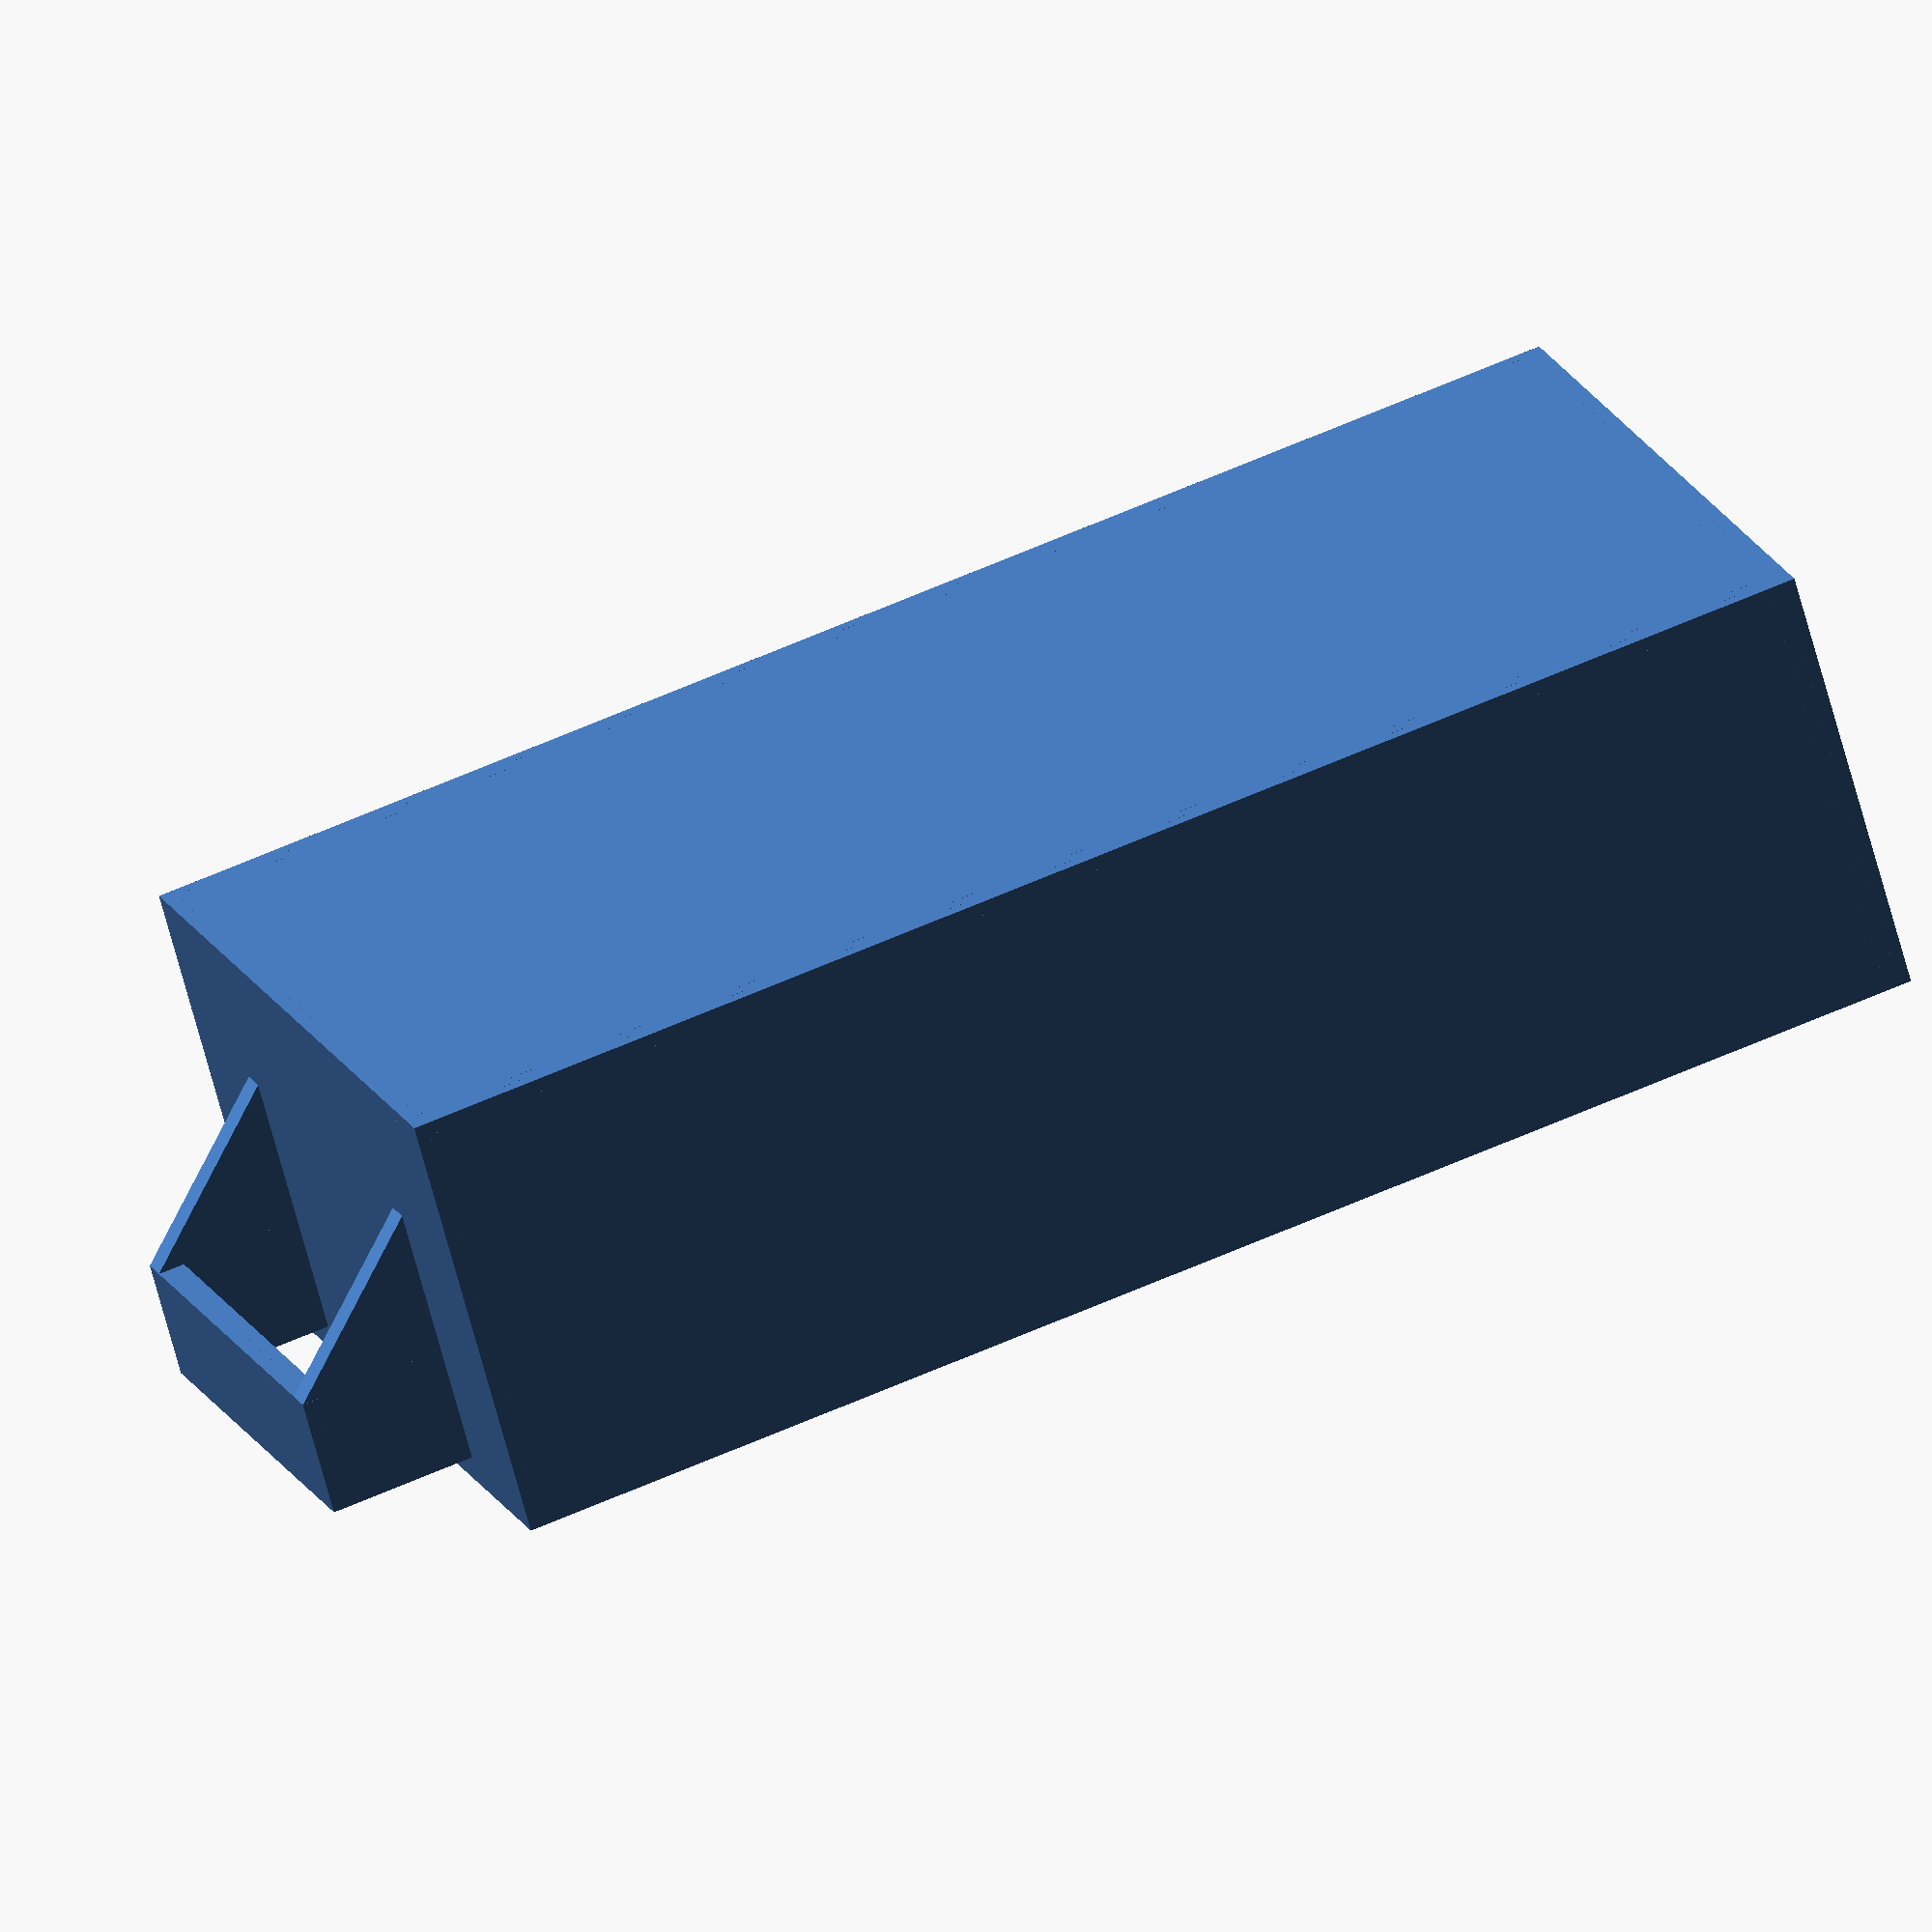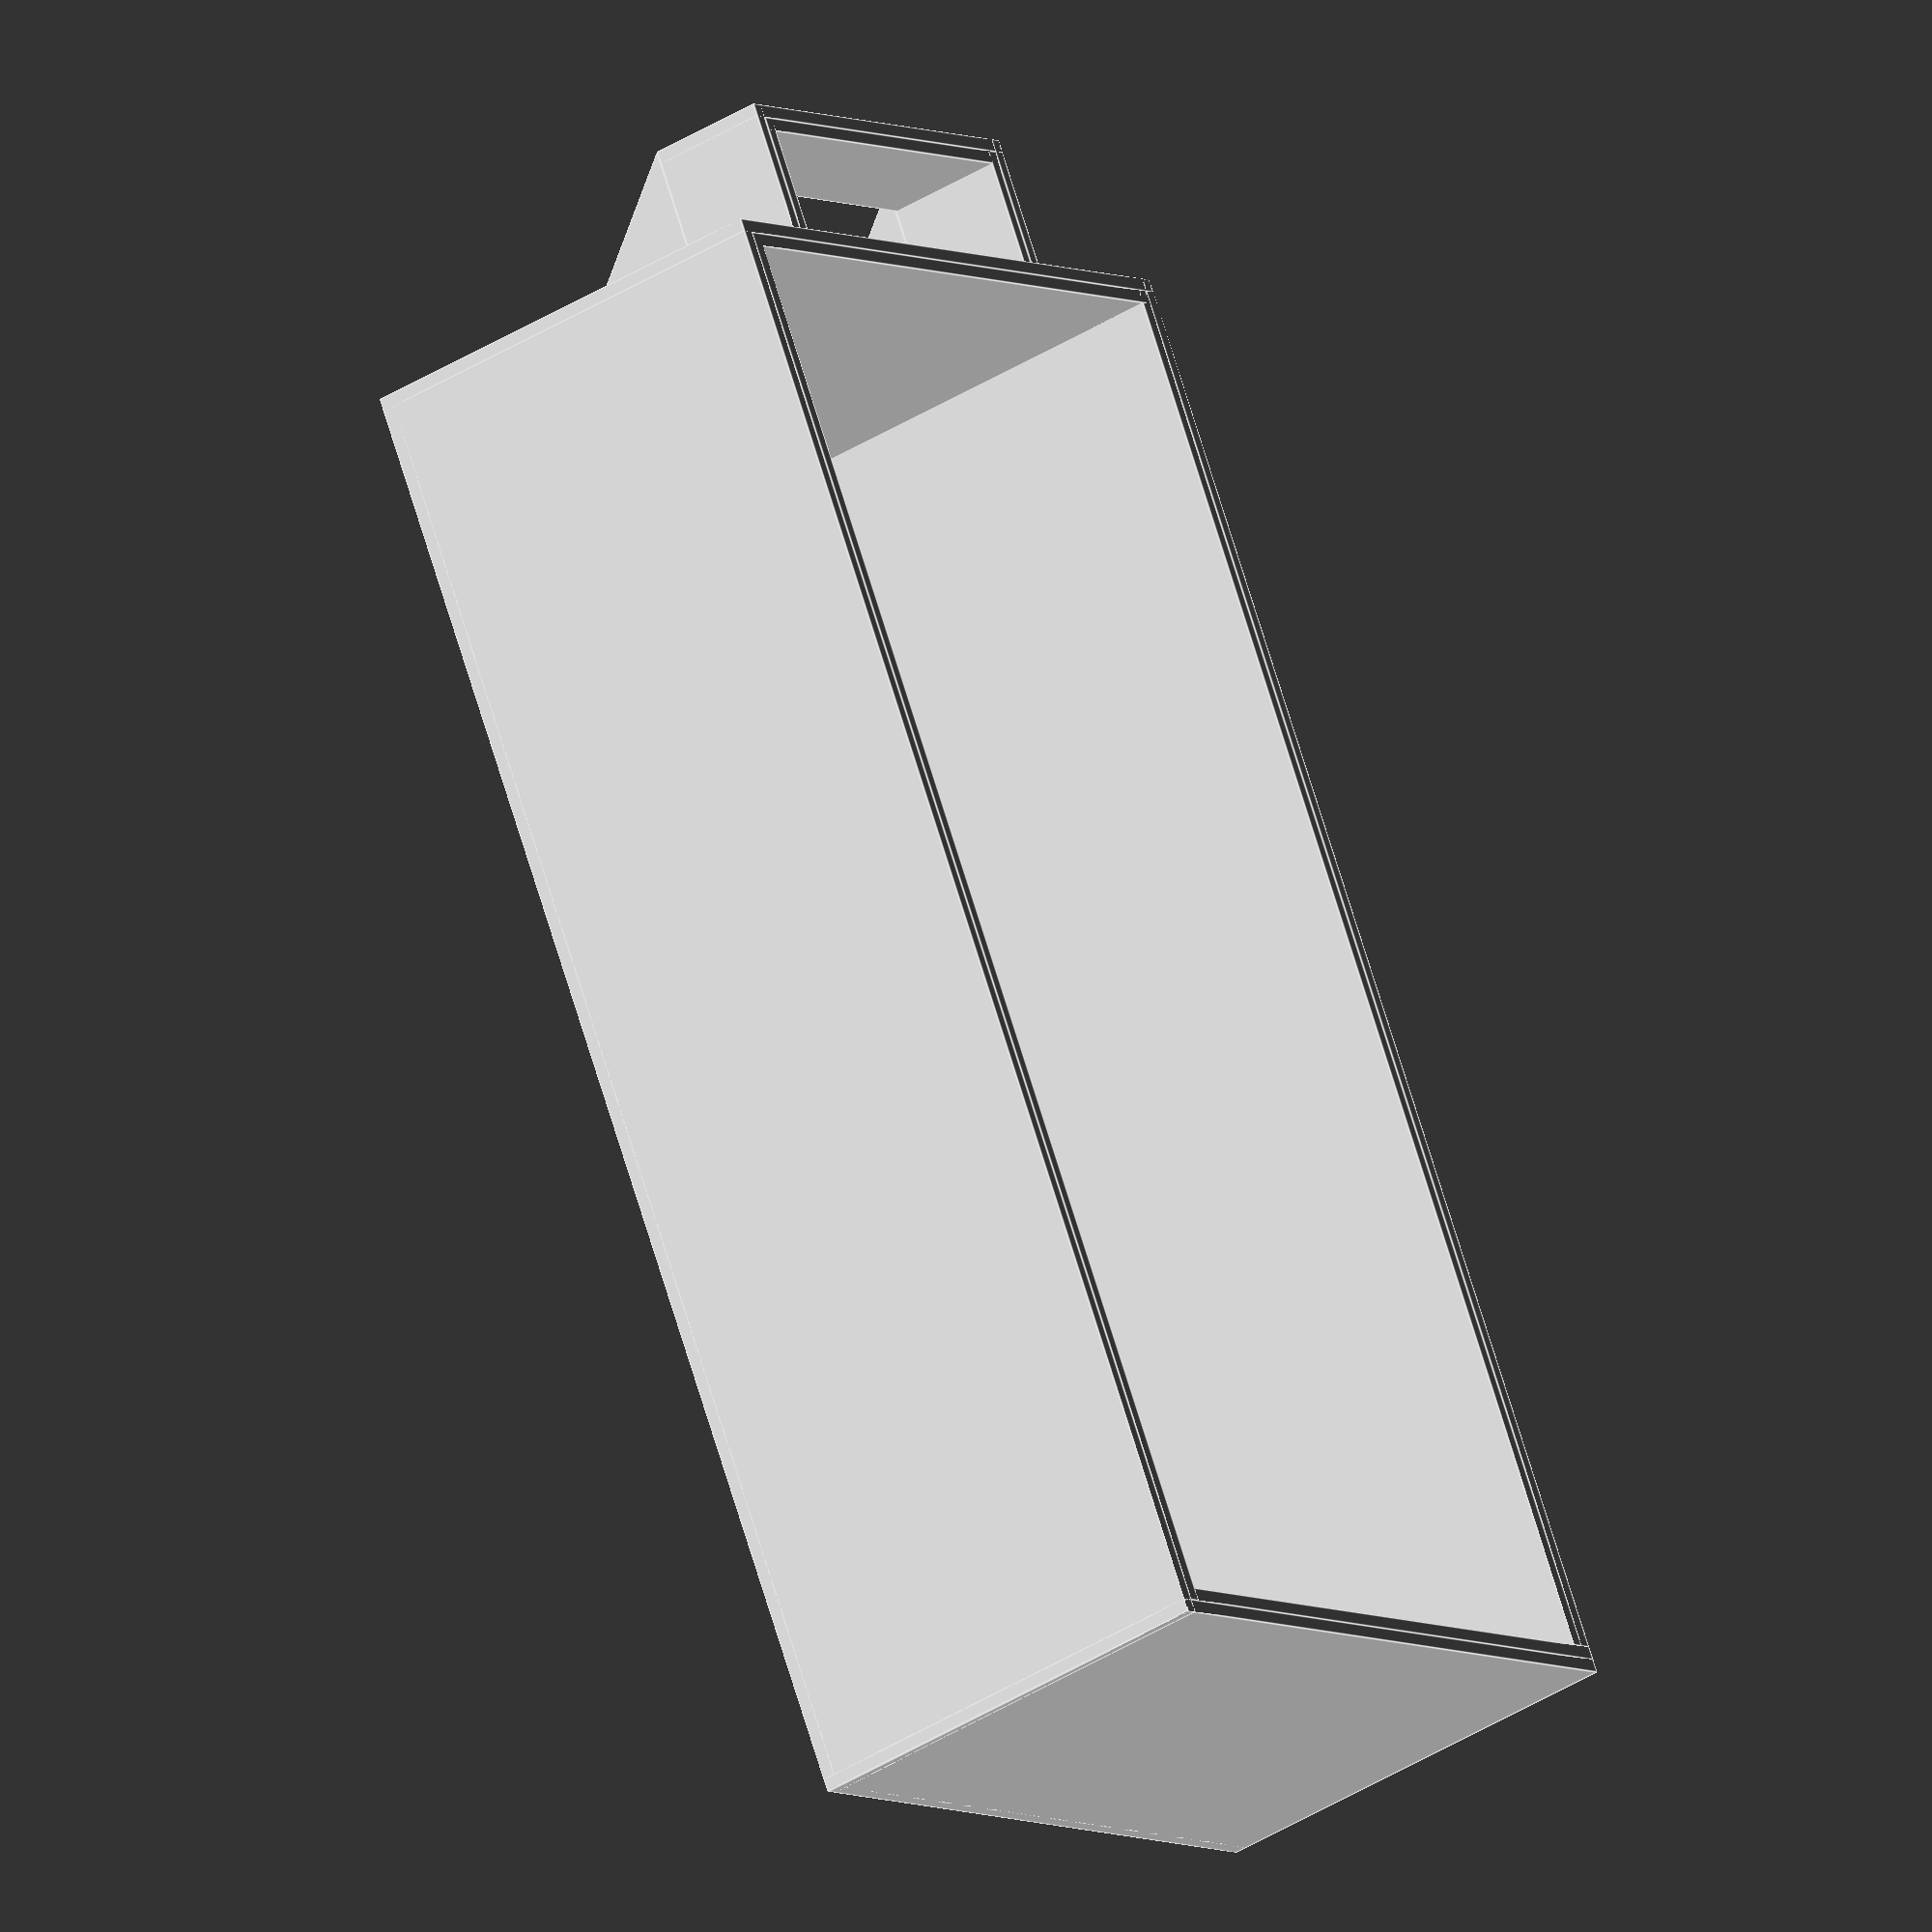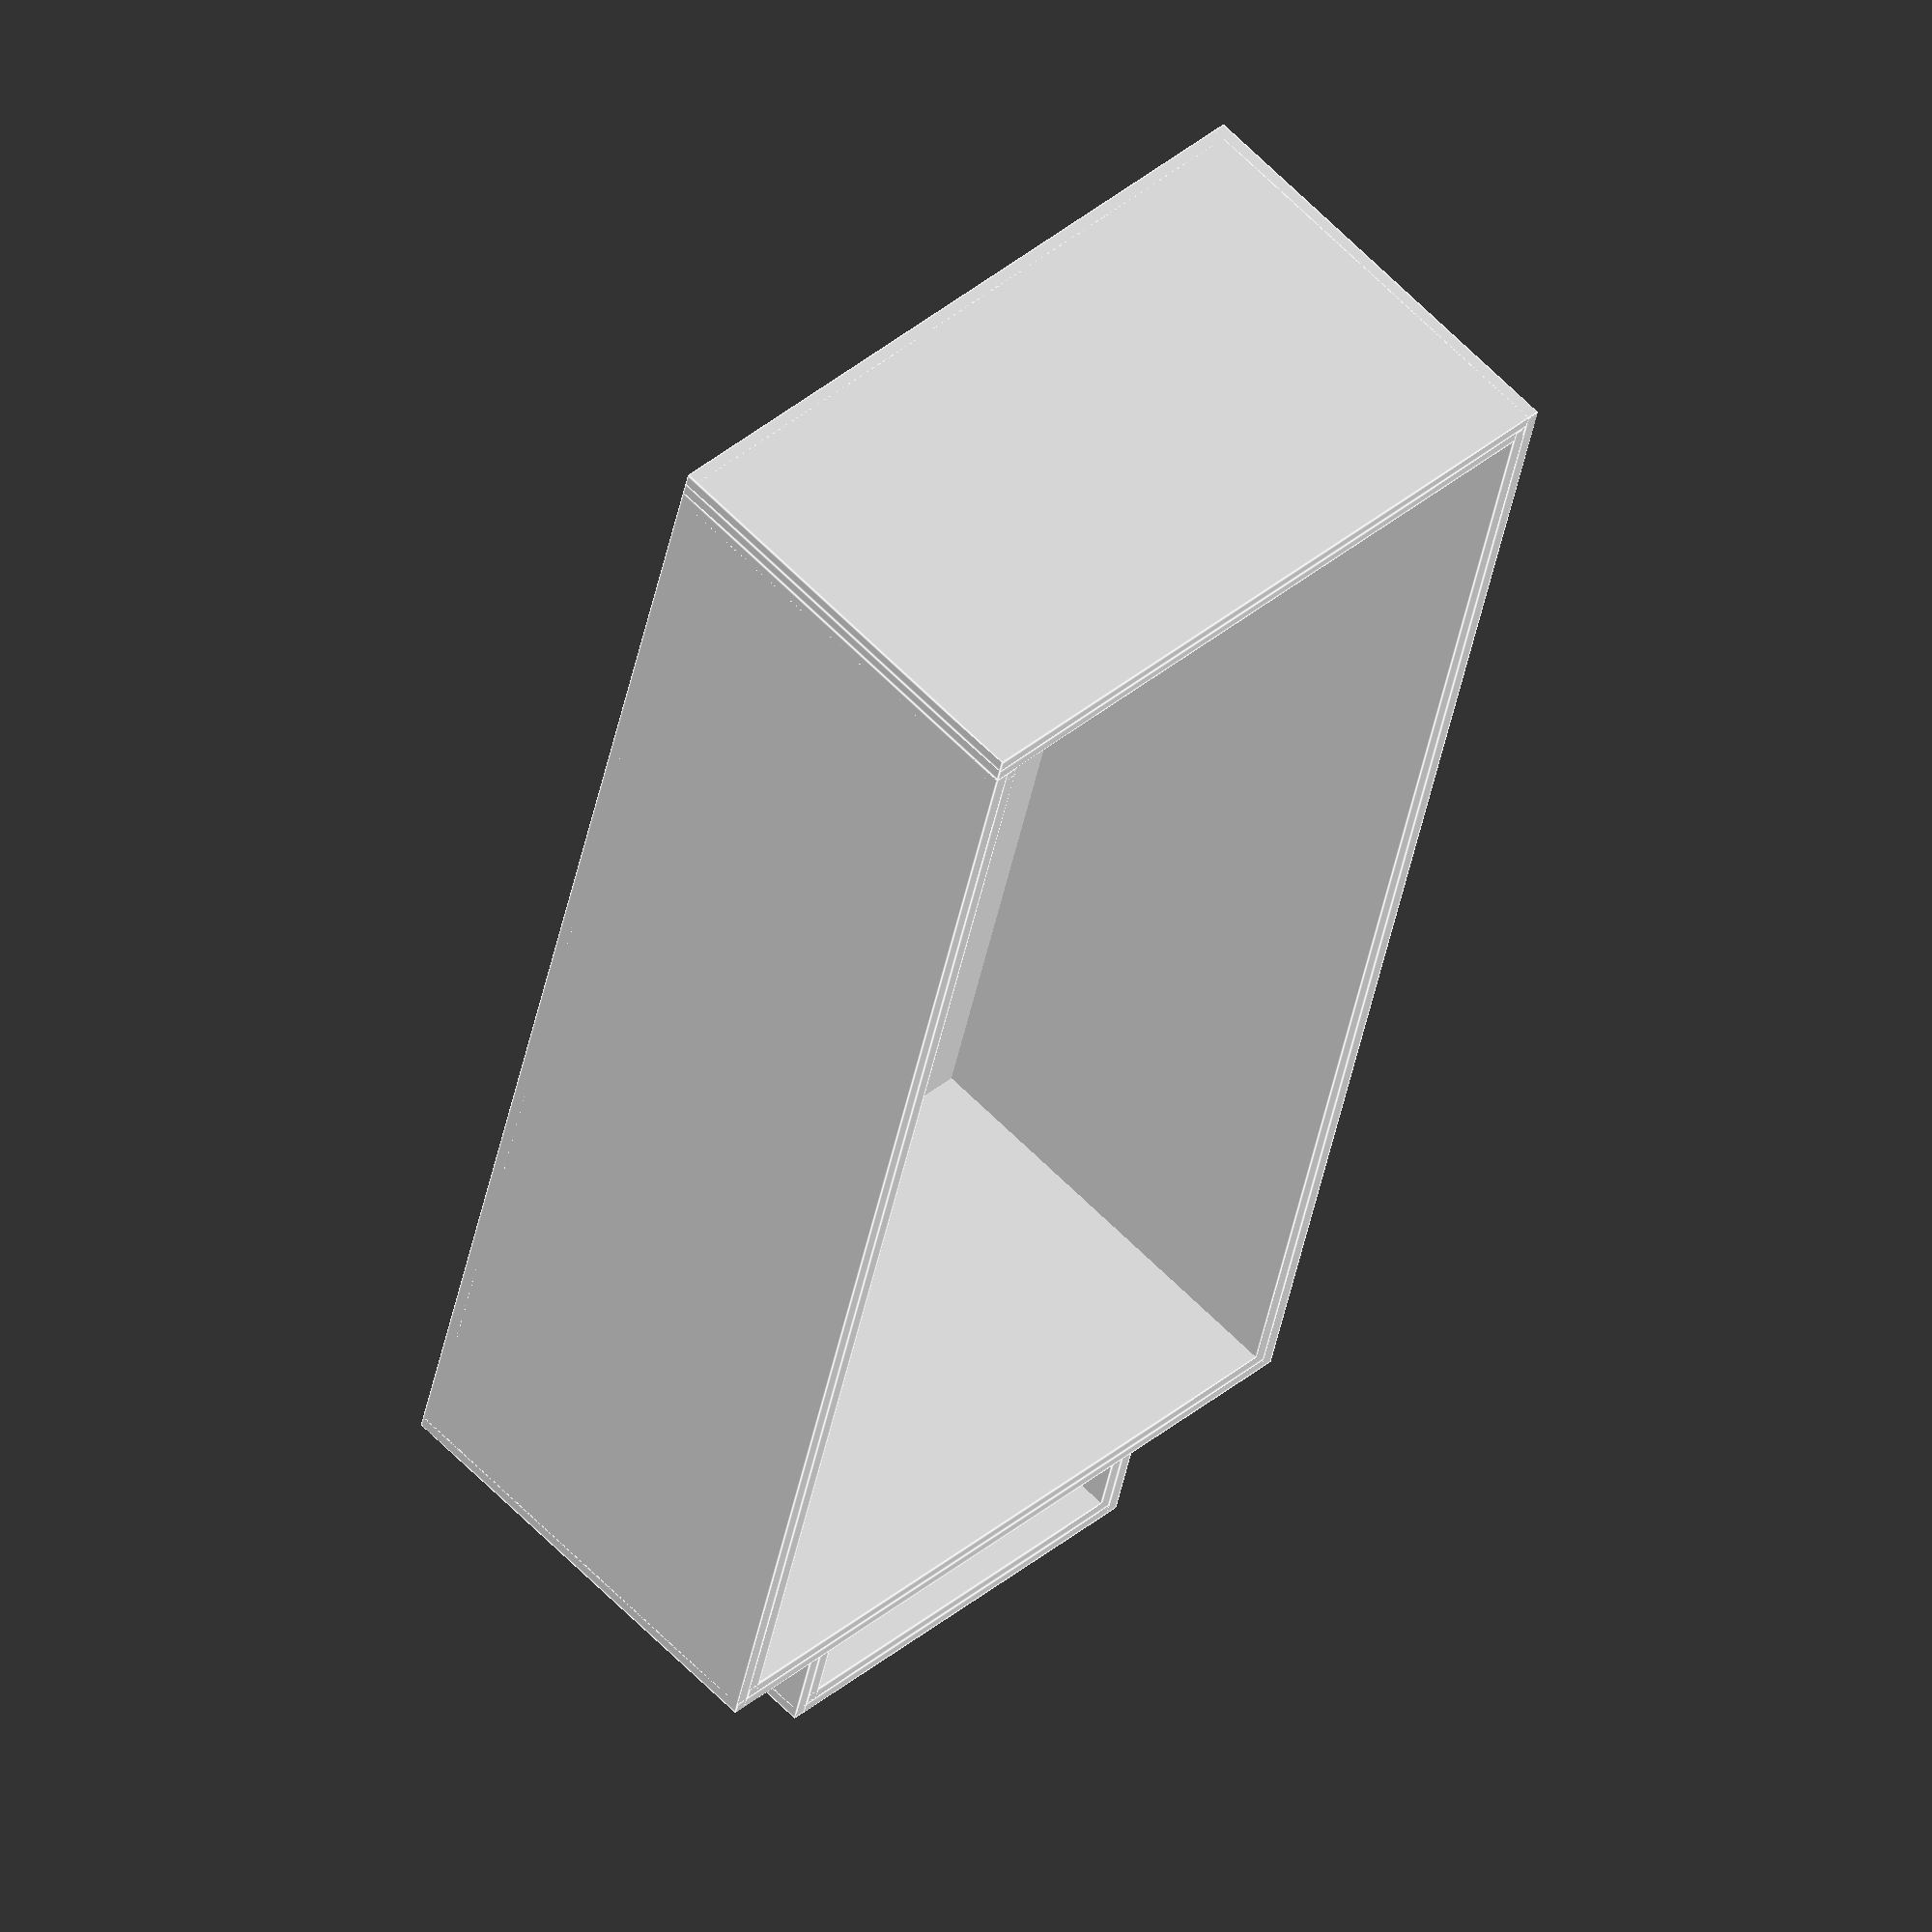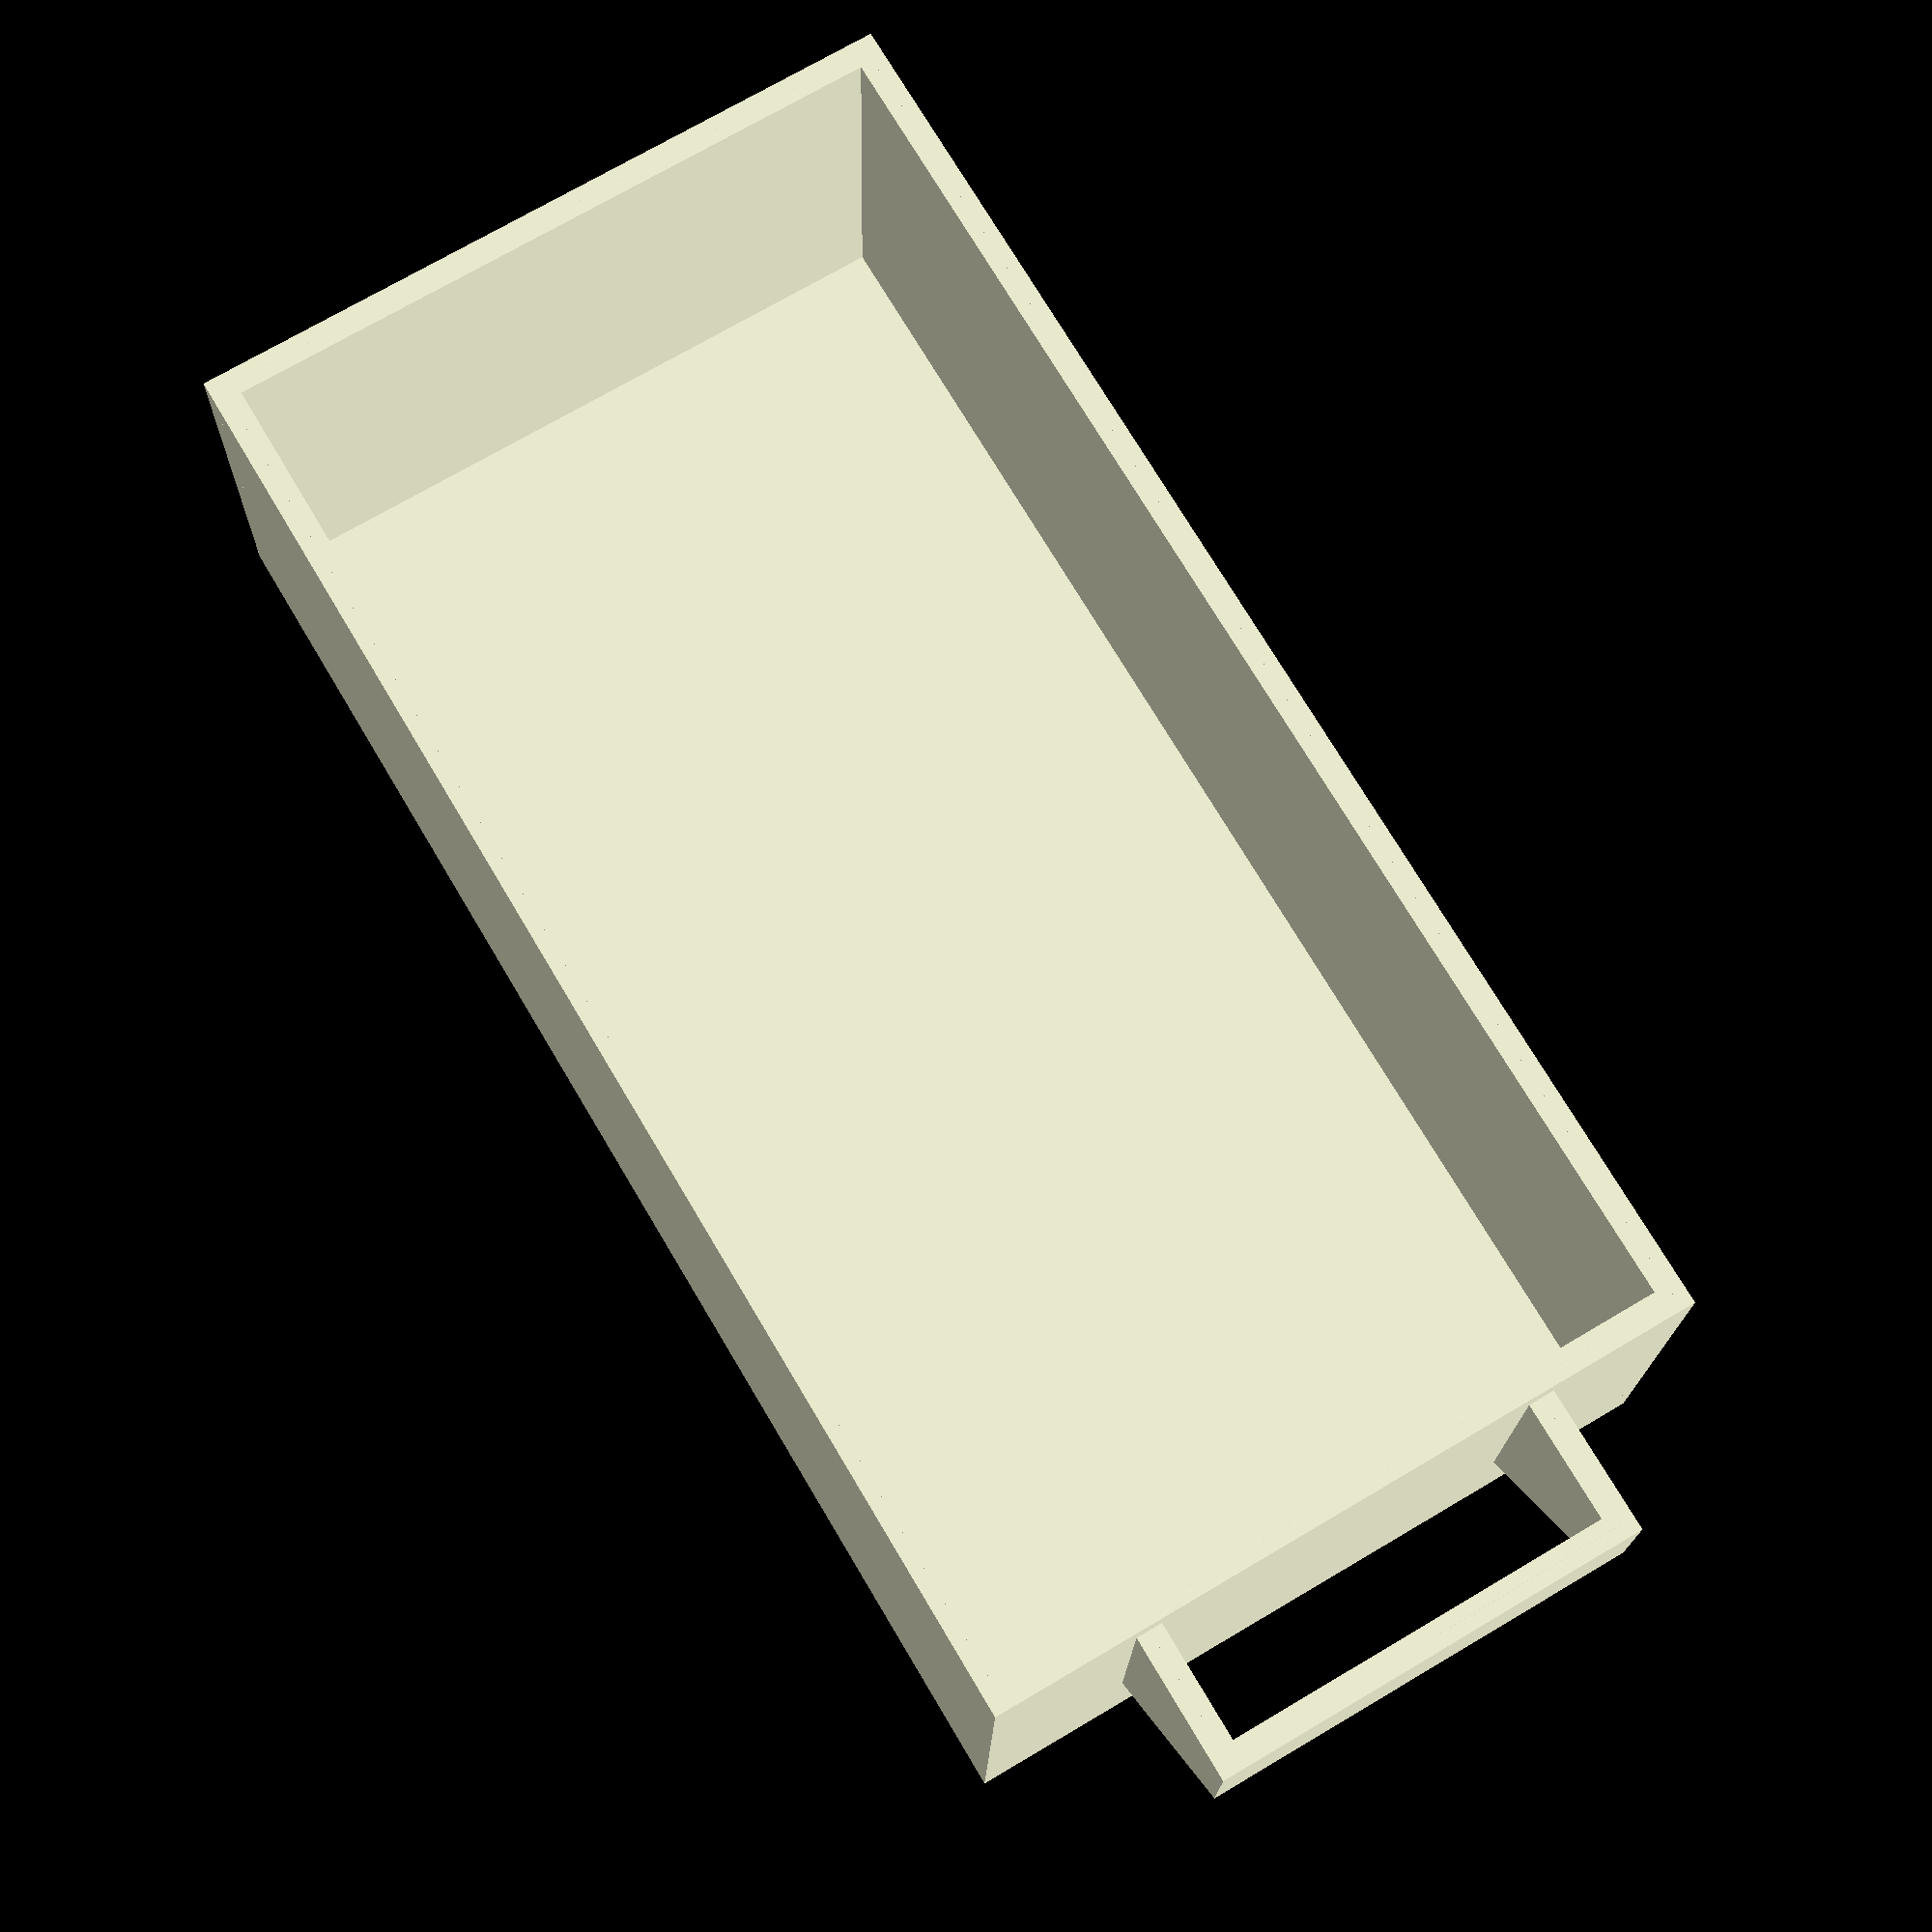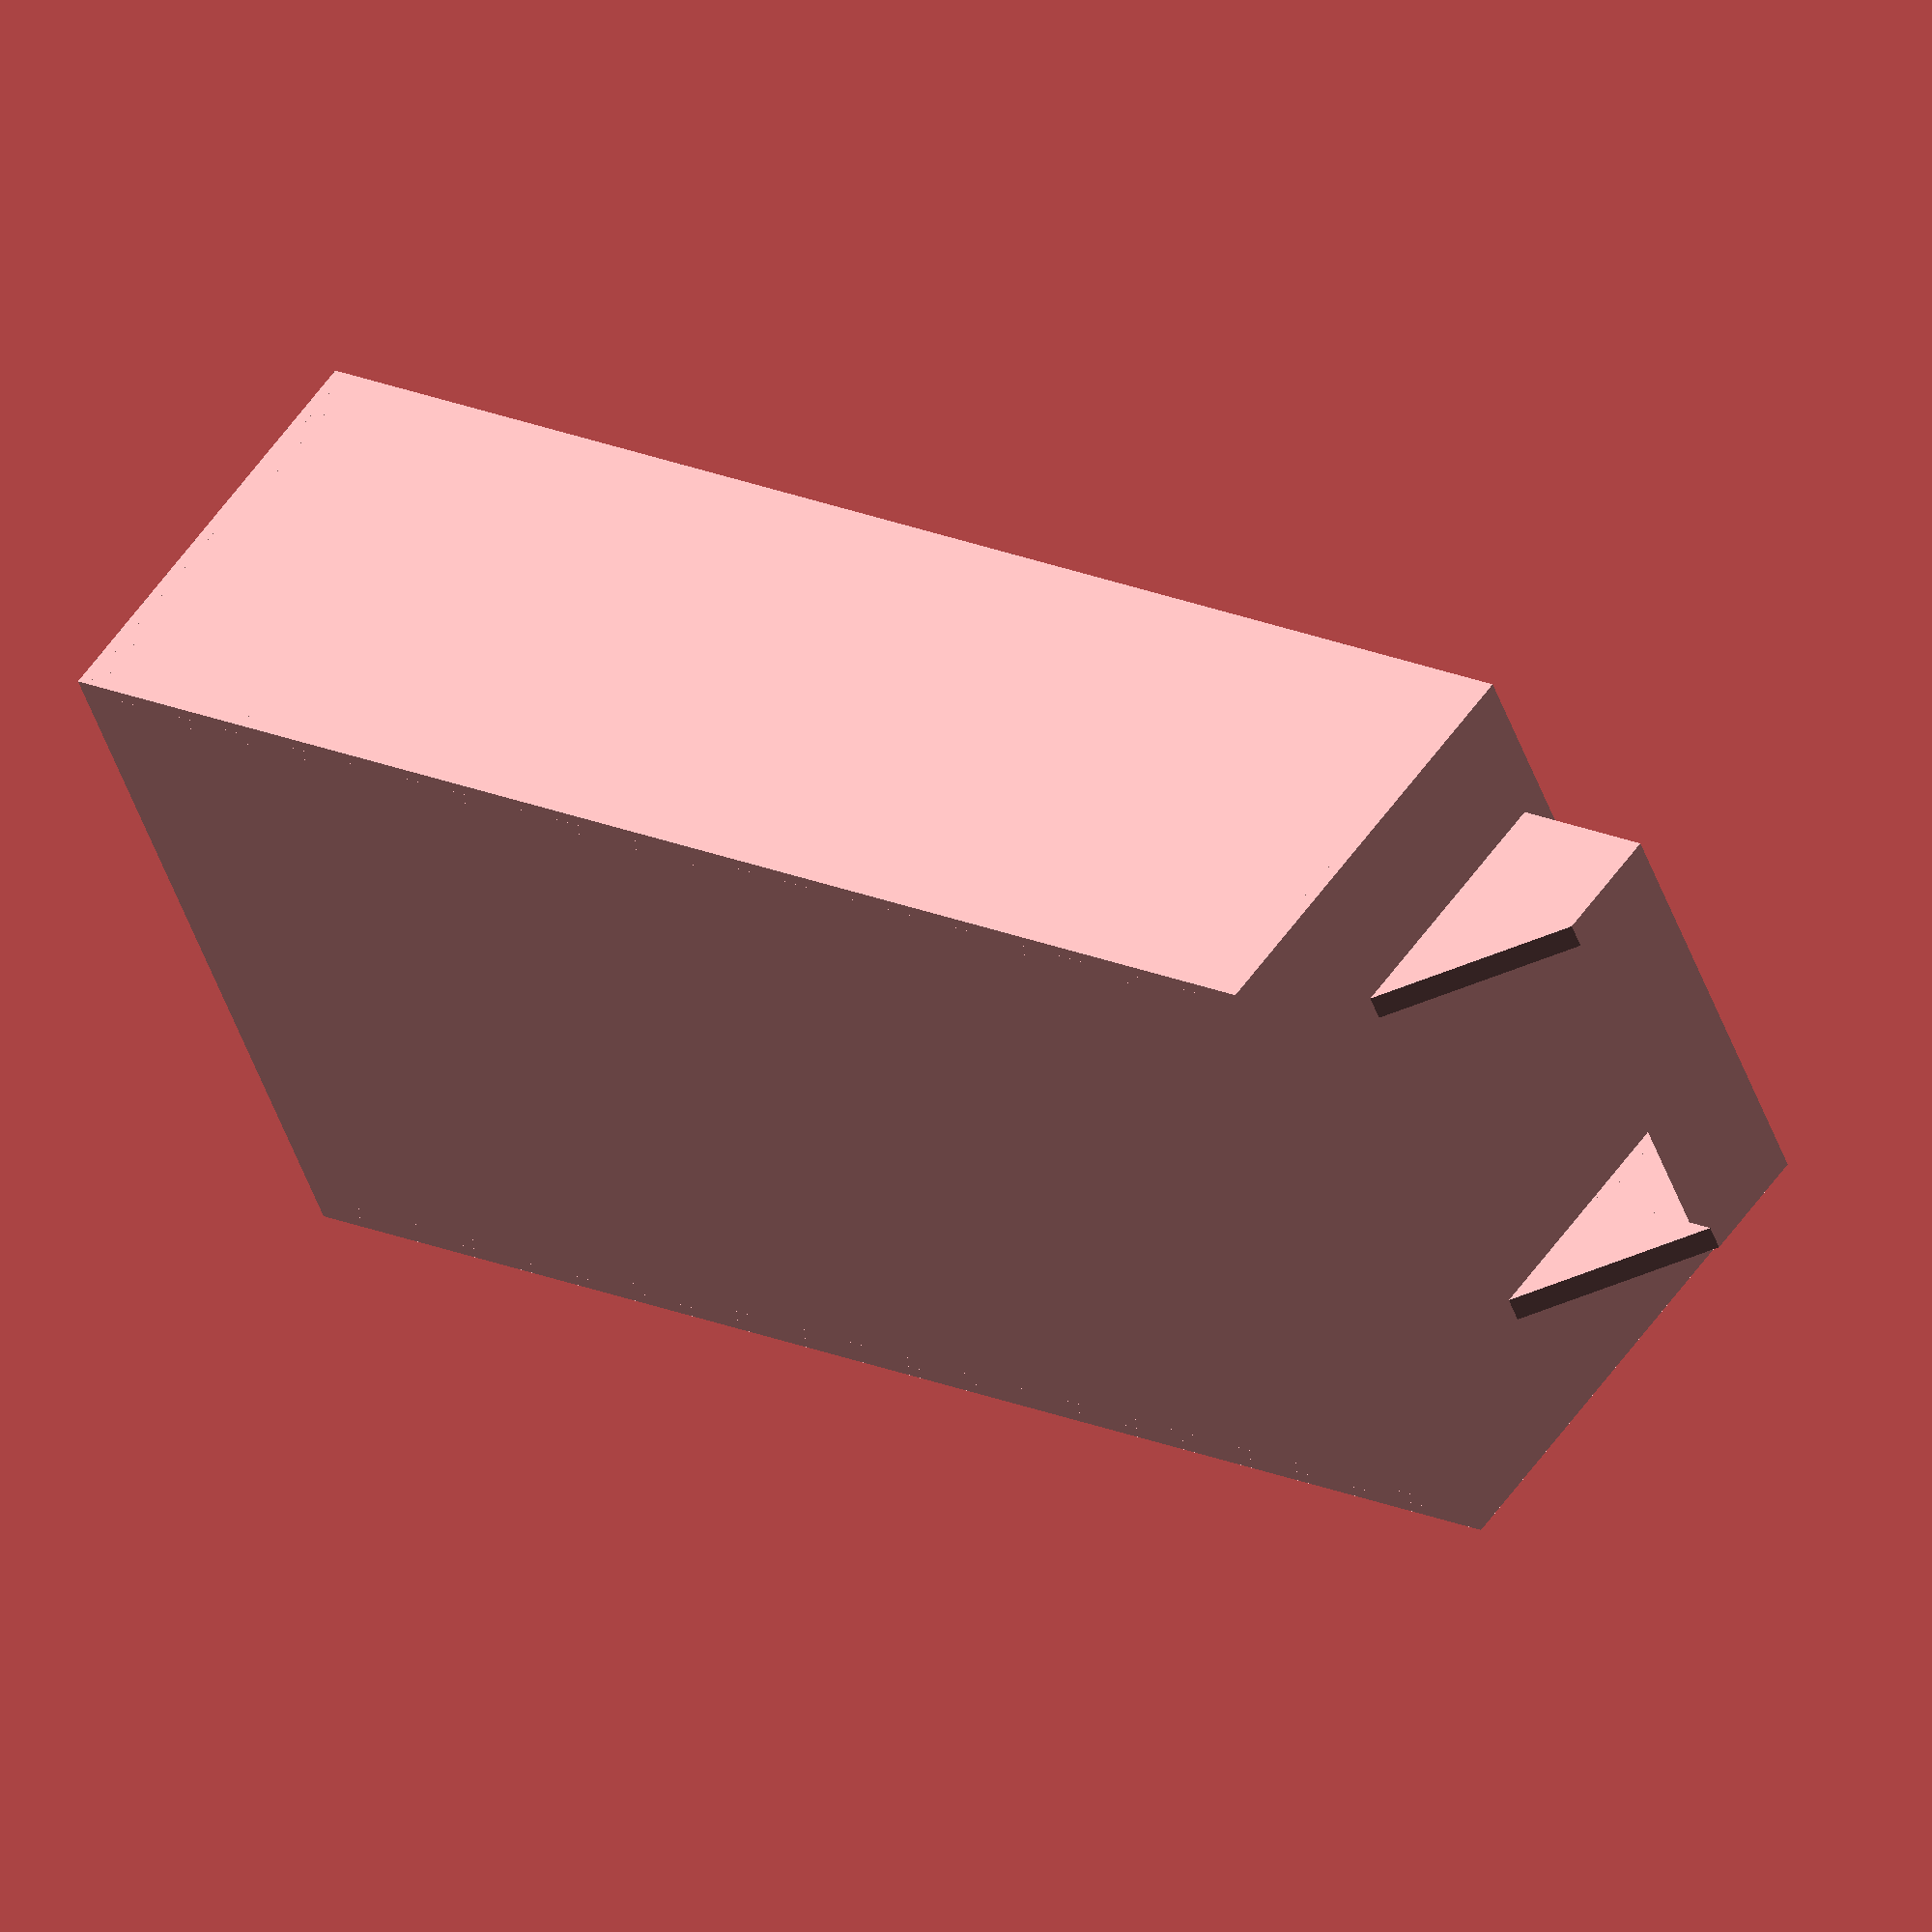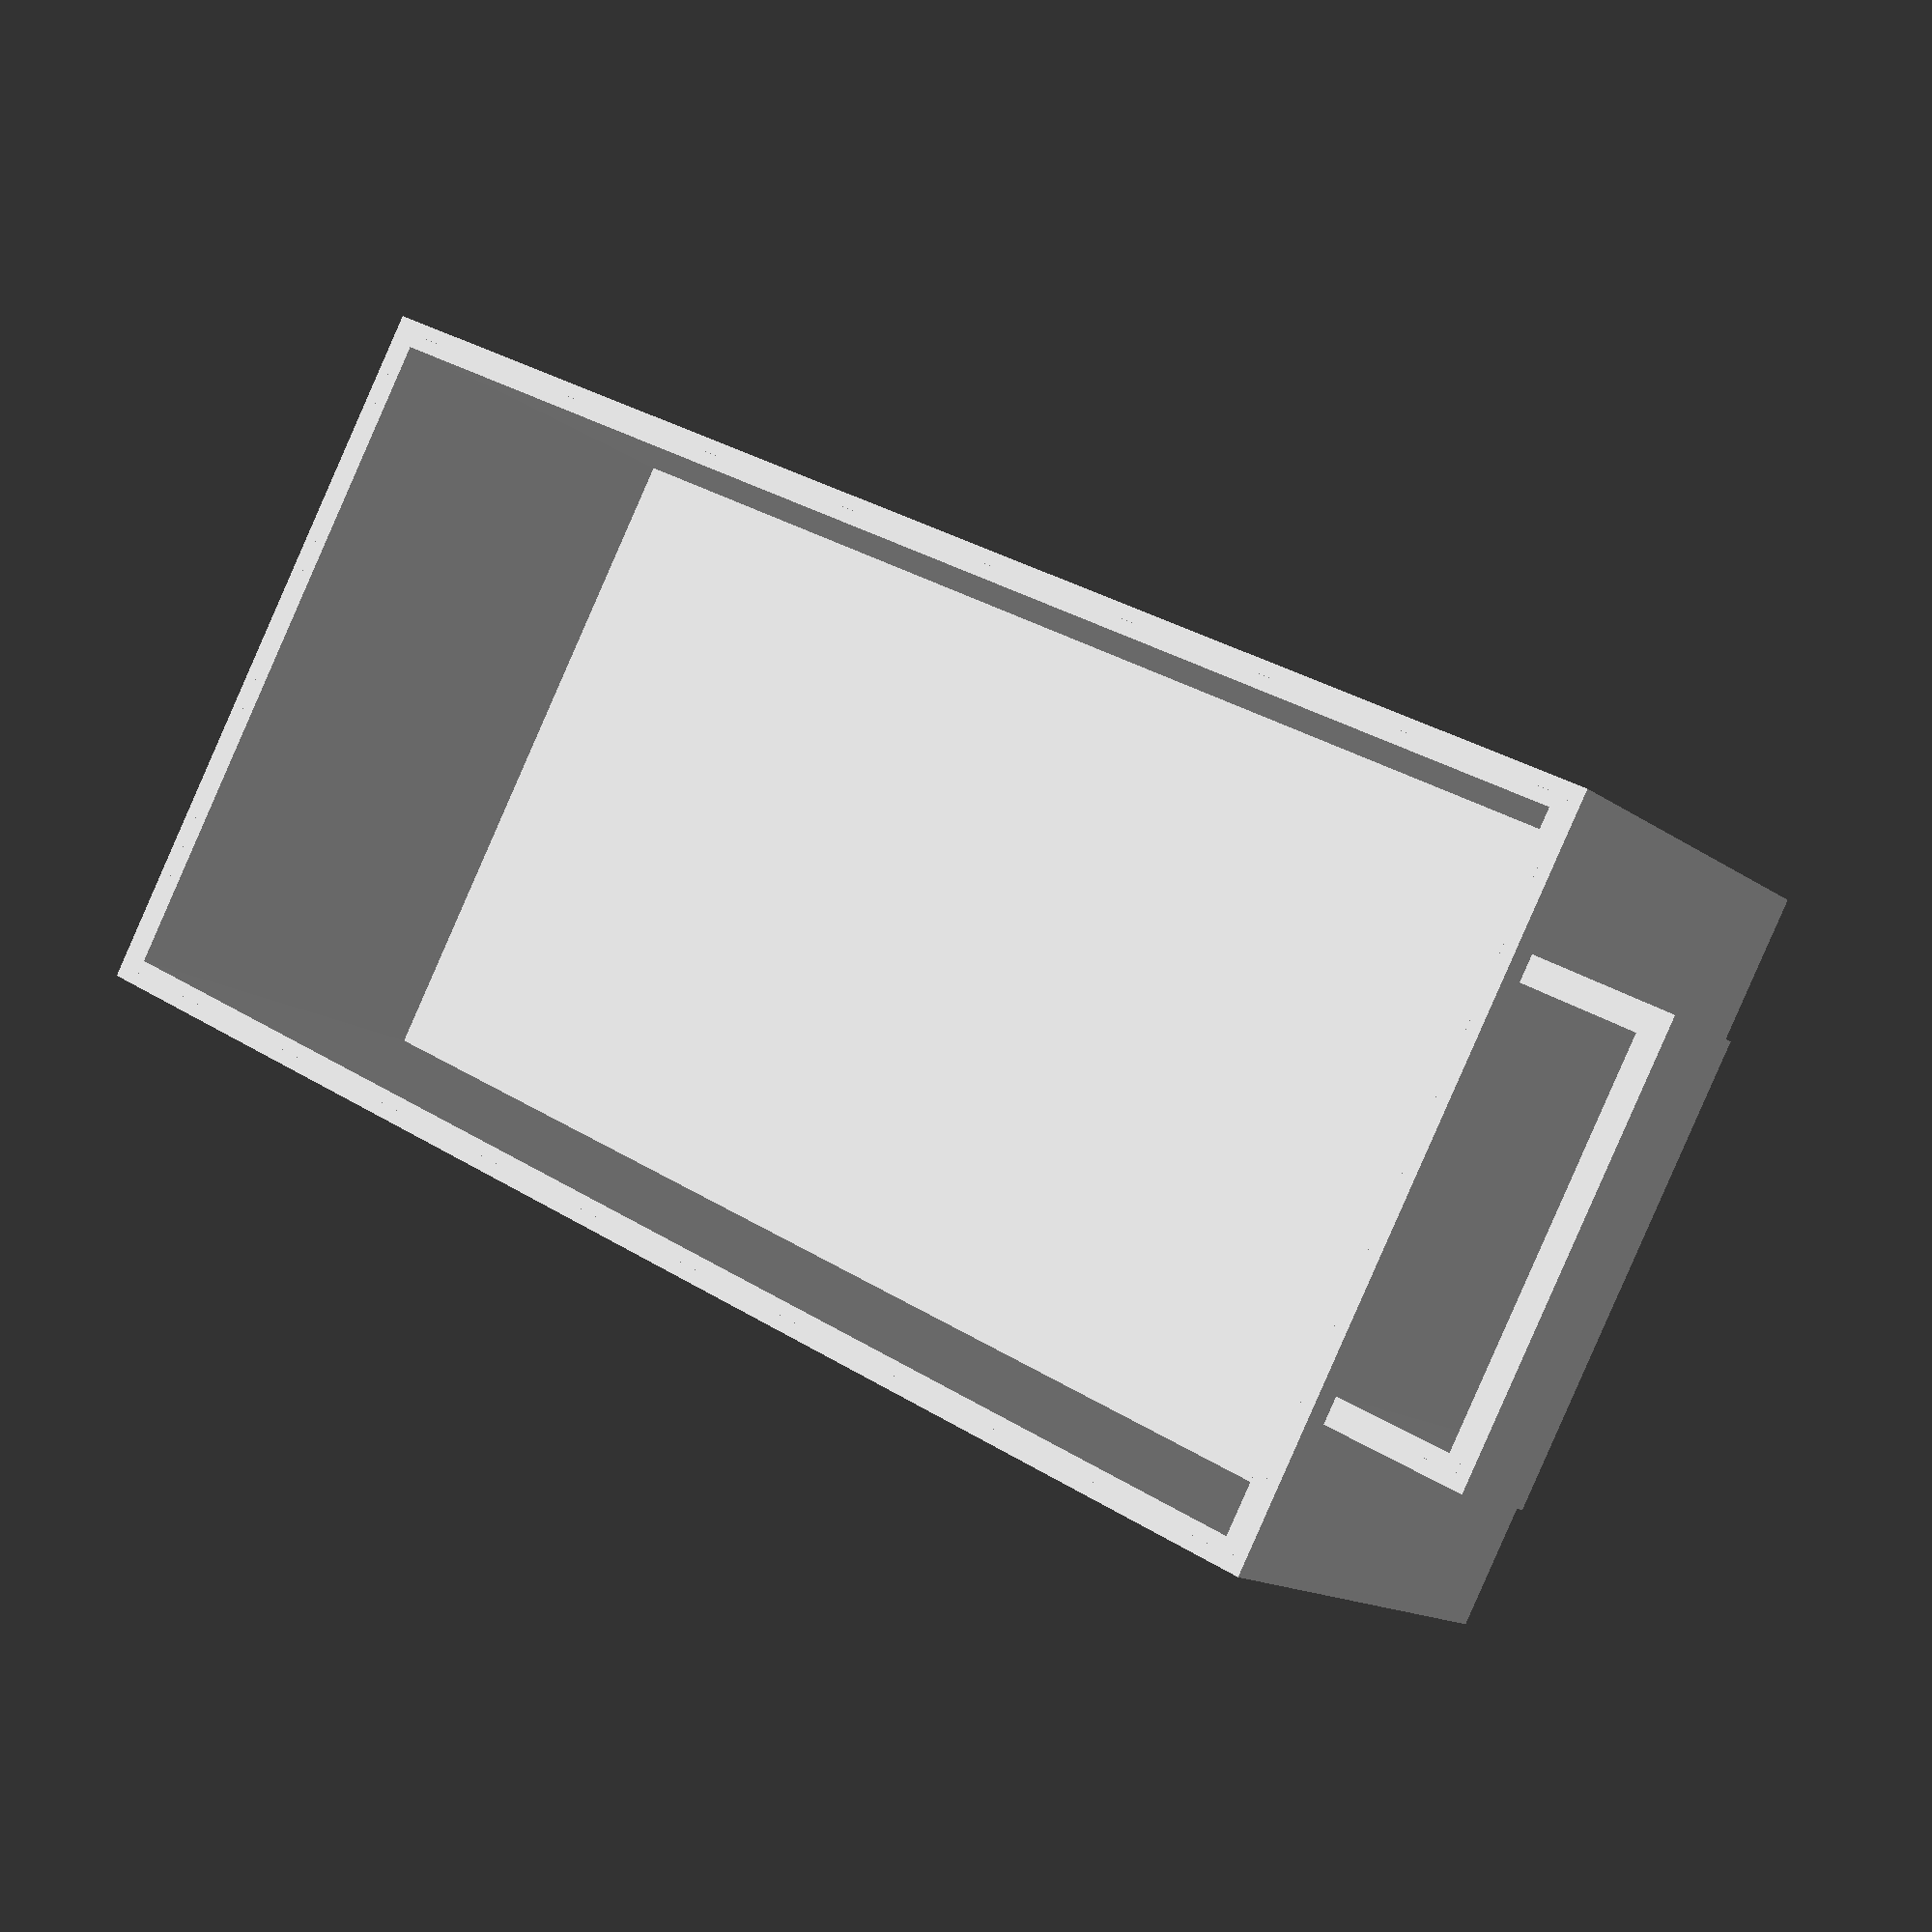
<openscad>
size=[100,50,30];
holder=[10,30,8,10];
thread=0.45;

not=0.001;

vaseFloor([size.x,size.y,2*thread]);
cubeHolderVase4(size,holder,thread);


module cubeVase4(size=[10,10,10],thread=0.45,gap=0.001){
	t2=2*thread;
	t2g=t2+gap;
	
	cube([t2,size.y,size.z]);
	t([t2g,0,0]) cube([2*thread,size.y-t2g,size.z]);
	t([2*t2g,0,0]) cube([t2,t2g+t2,size.z]);

	t([2*t2g,0,0]) cube([size.x-2*t2g,2*thread,size.z]);
	t([2*t2g,t2g,0]) cube([size.x-3*t2g,2*thread,size.z]);
	t([t2g,size.y-t2-t2g,0]) cube([size.x-2*t2g,t2,size.z]);
	t([0,size.y-t2,0]) cube([size.x,t2,size.z]);

	t([size.x-t2,0,0]) cube([t2,size.y,size.z]);
	t([size.x-t2g-t2,t2g,0]) cube([t2,size.y-2*t2g,size.z]);	
}

module triangle(w=1){
	linear_extrude(w) polygon([[0,0],[0,holder.x],[holder.x,holder.x]]);
}

/// 2 wall cube without bottom or ceiling
module cubeHolderVase4(size=[10,10,10],holder=[5,10,3,2],thread=0.45,gap=0.001){
	tg=thread+gap;
	shift=(size.y-holder.y)/2;
	t2=2*thread;
	t2g=t2+gap;
	
	difference(){
		u(){
			cubeVase4(size,thread,gap);
		
			///support holder
			for(y=[shift,size.y-shift-4*thread-gap]){
				t([size.x,y,holder[3]]) rt([90,0,0],[0,0,0],[0,0,-(4*thread+gap)])triangle(4*thread+gap);
			}
			
			///holder
			t([size.x+holder.x-t2,shift,holder[3]+holder.x-not]) cube([t2,holder.y,holder.z+2*not]);
			t([size.x+holder.x-2*t2-gap,shift+t2g,holder[3]+holder.x-not]) cube([t2,holder.y-2*t2g,holder.z+2*not]);
			t([size.x+gap,shift+holder.y-t2g-t2,holder[3]+holder.x-not]) cube([t2,t2g+t2,holder.z+2*not]);
			
			t([size.x,shift,holder[3]+holder.x-not]) cube([holder.x,t2,holder.z+2*not]);
			t([size.x,shift+t2g,holder[3]+holder.x-not]) cube([holder.x-t2g,t2,holder.z+2*not]);
			t([size.x+t2g,shift+holder.y-t2g-t2,holder[3]+holder.x-not]) cube([holder.x-2*t2g,t2,holder.z+2*not]);
			t([size.x+t2g,shift+holder.y-t2,holder[3]+holder.x-not]) cube([holder.x-t2g,t2,holder.z+2*not]);
			
		}

		///support
		for(y=[shift+2*thread,size.y-shift-2*thread-gap]){
			t([size.x-2*thread,y,holder[3]]) rt([90,0,0],[0,0,0],[0,0,-gap])triangle(gap);
		}
		
		///holder
		t([size.x-2*thread,shift+2*thread,holder[3]+holder.x-not]) cube([2*thread,gap,holder.z+2*not]);
	}
	
	//holder
//	t([0,0,holder[3]]) difference(){
//		t([size.x,shift,holder.x]) cube([holder.x,holder.y,holder.z]);
//		t([size.x,shift+2*thread,holder.x-not]) cube([holder.x-2*thread,holder.y-4*thread,holder.z+2*not]);
//	}
}

module vaseFloor(size=[10,10,2]){
	cube(size);
}

module t(v=[0,0,0]){translate(v) children();}
module r(a=[0,0,0],rp=[0,0,0]){translate(rp) rotate(a) translate(-rp) children();}
module tr(v=[0,0,0],a=[0,0,0],rp=[0,0,0]){t(v) r(a,rp) children();}
module rt(a=[0,0,0],rp=[0,0,0],v=[0,0,0]){r(a,rp) t(v) children();}
module u(){union() children();}

</openscad>
<views>
elev=65.7 azim=20.3 roll=194.8 proj=o view=solid
elev=220.2 azim=61.3 roll=232.2 proj=o view=edges
elev=299.6 azim=104.0 roll=316.5 proj=o view=edges
elev=17.0 azim=59.3 roll=359.0 proj=p view=solid
elev=304.5 azim=203.0 roll=214.3 proj=o view=solid
elev=193.8 azim=208.2 roll=148.3 proj=p view=wireframe
</views>
